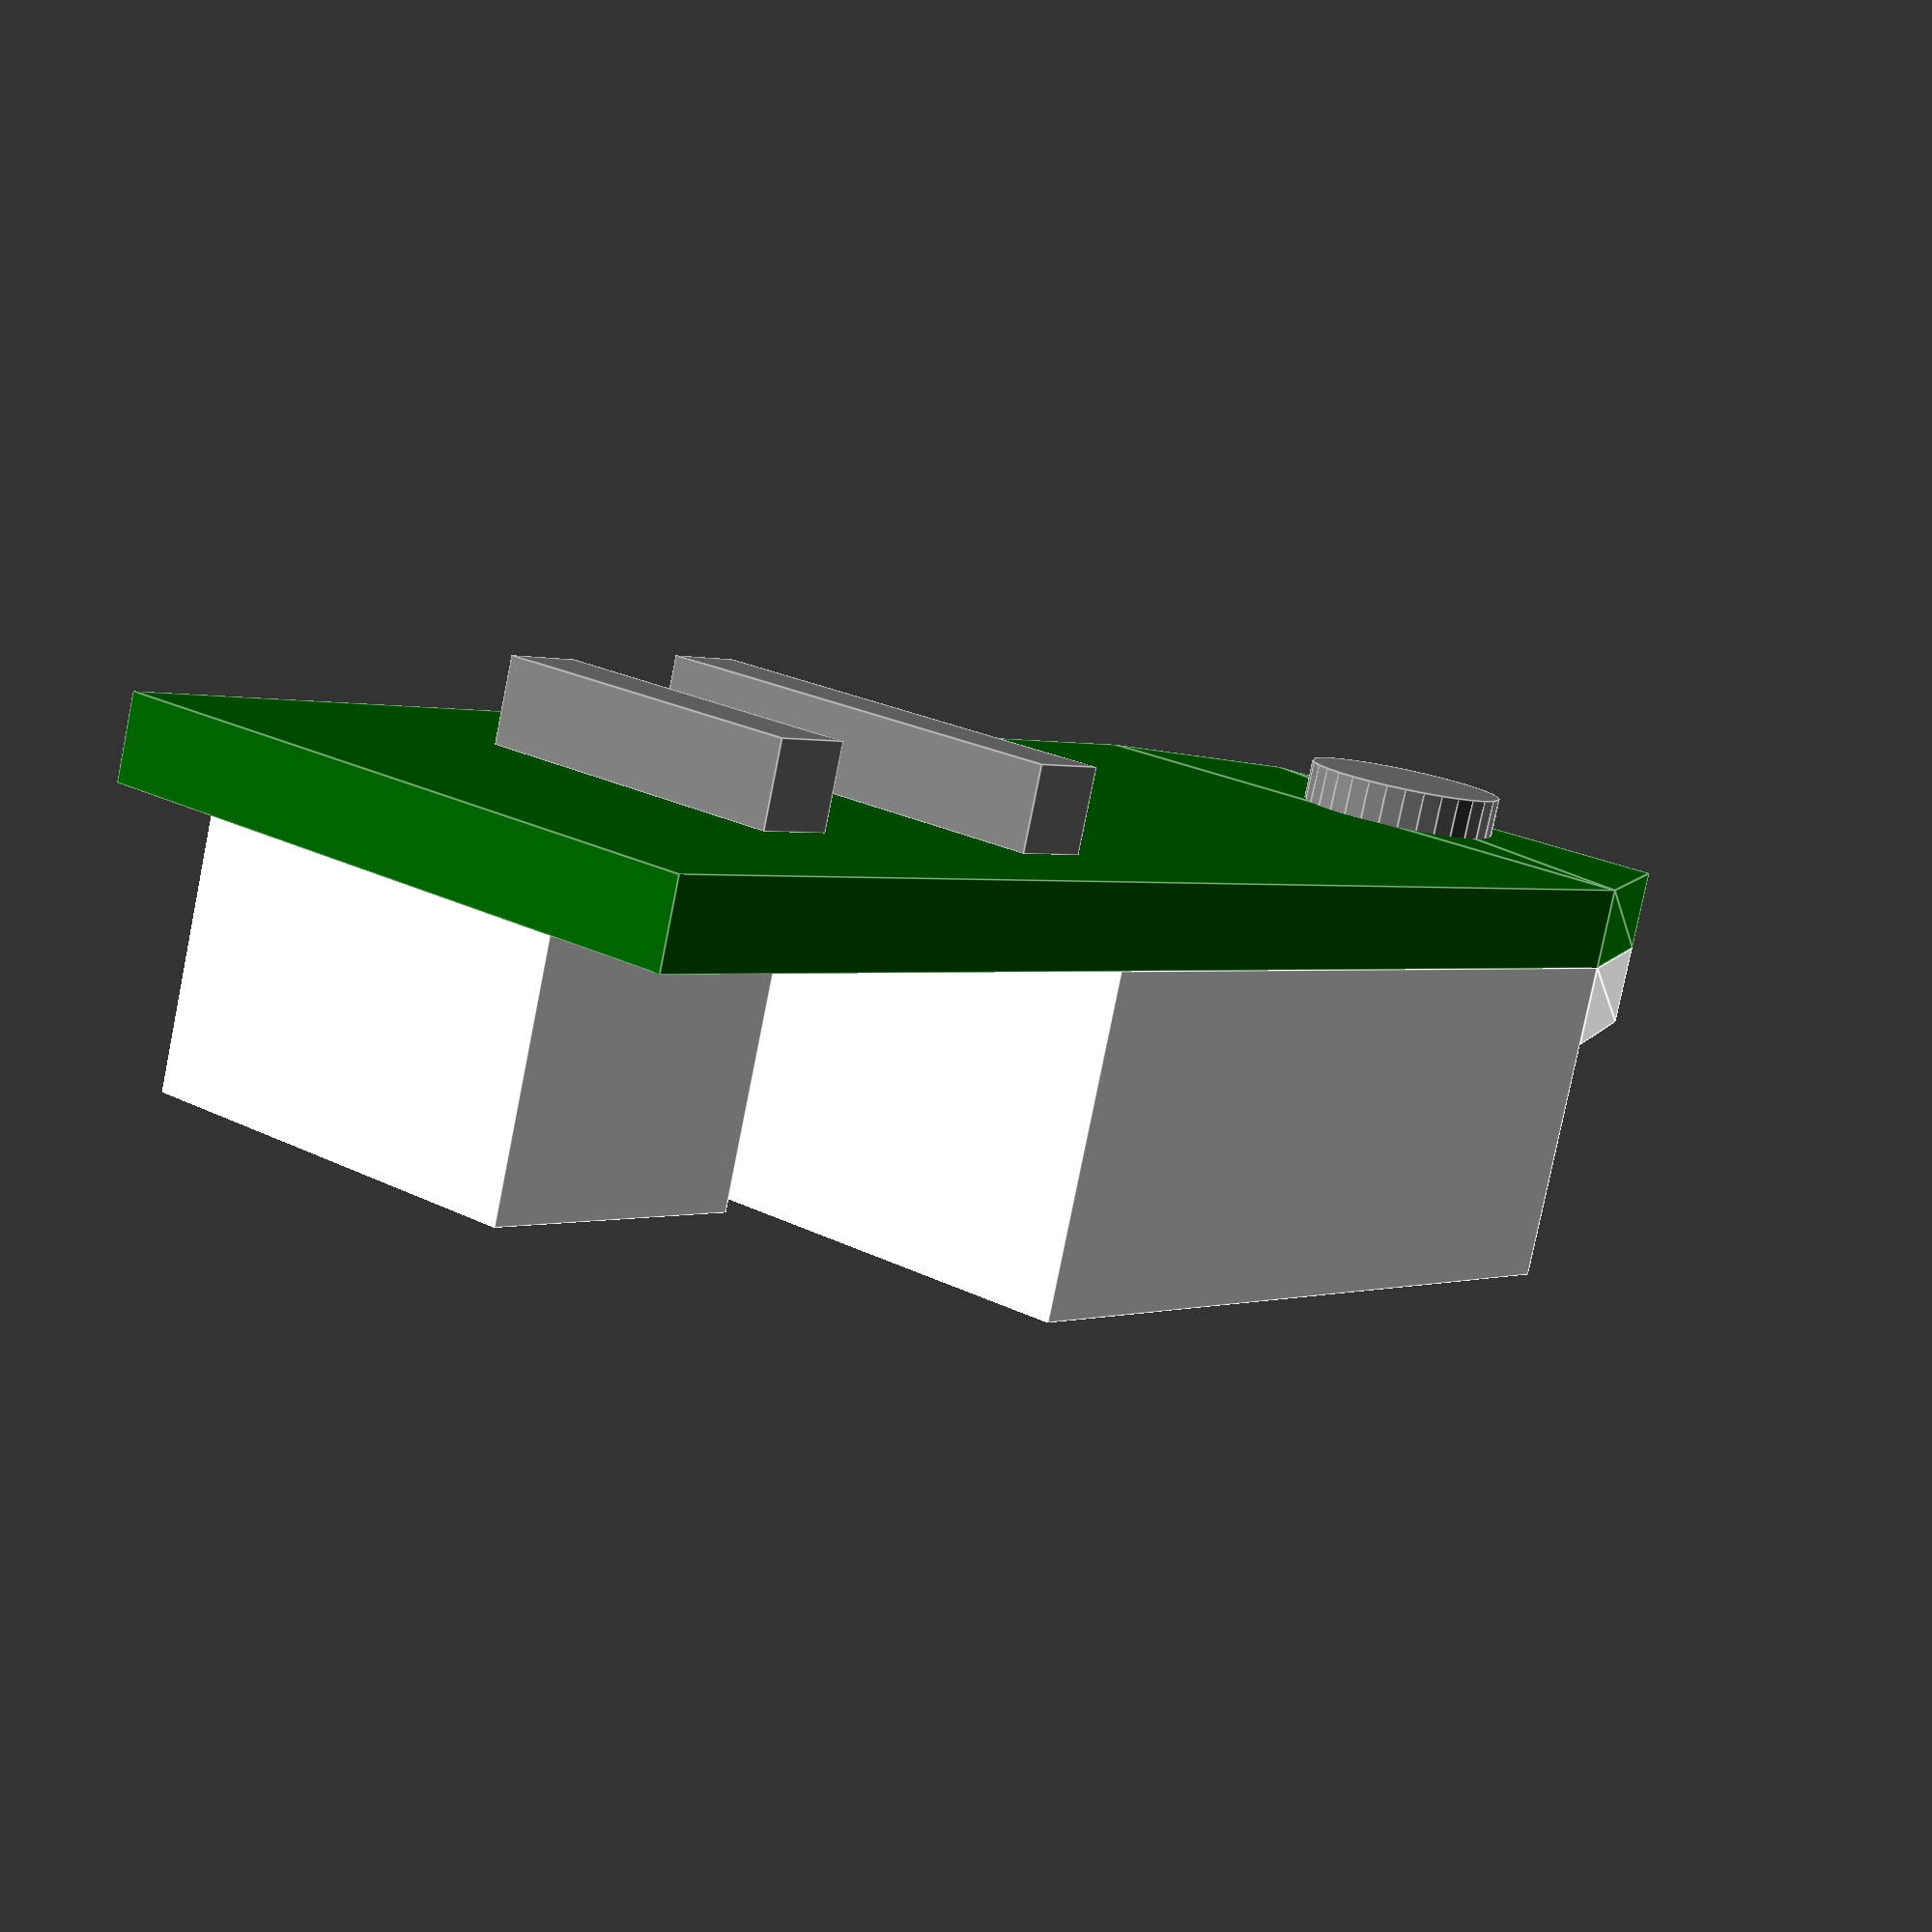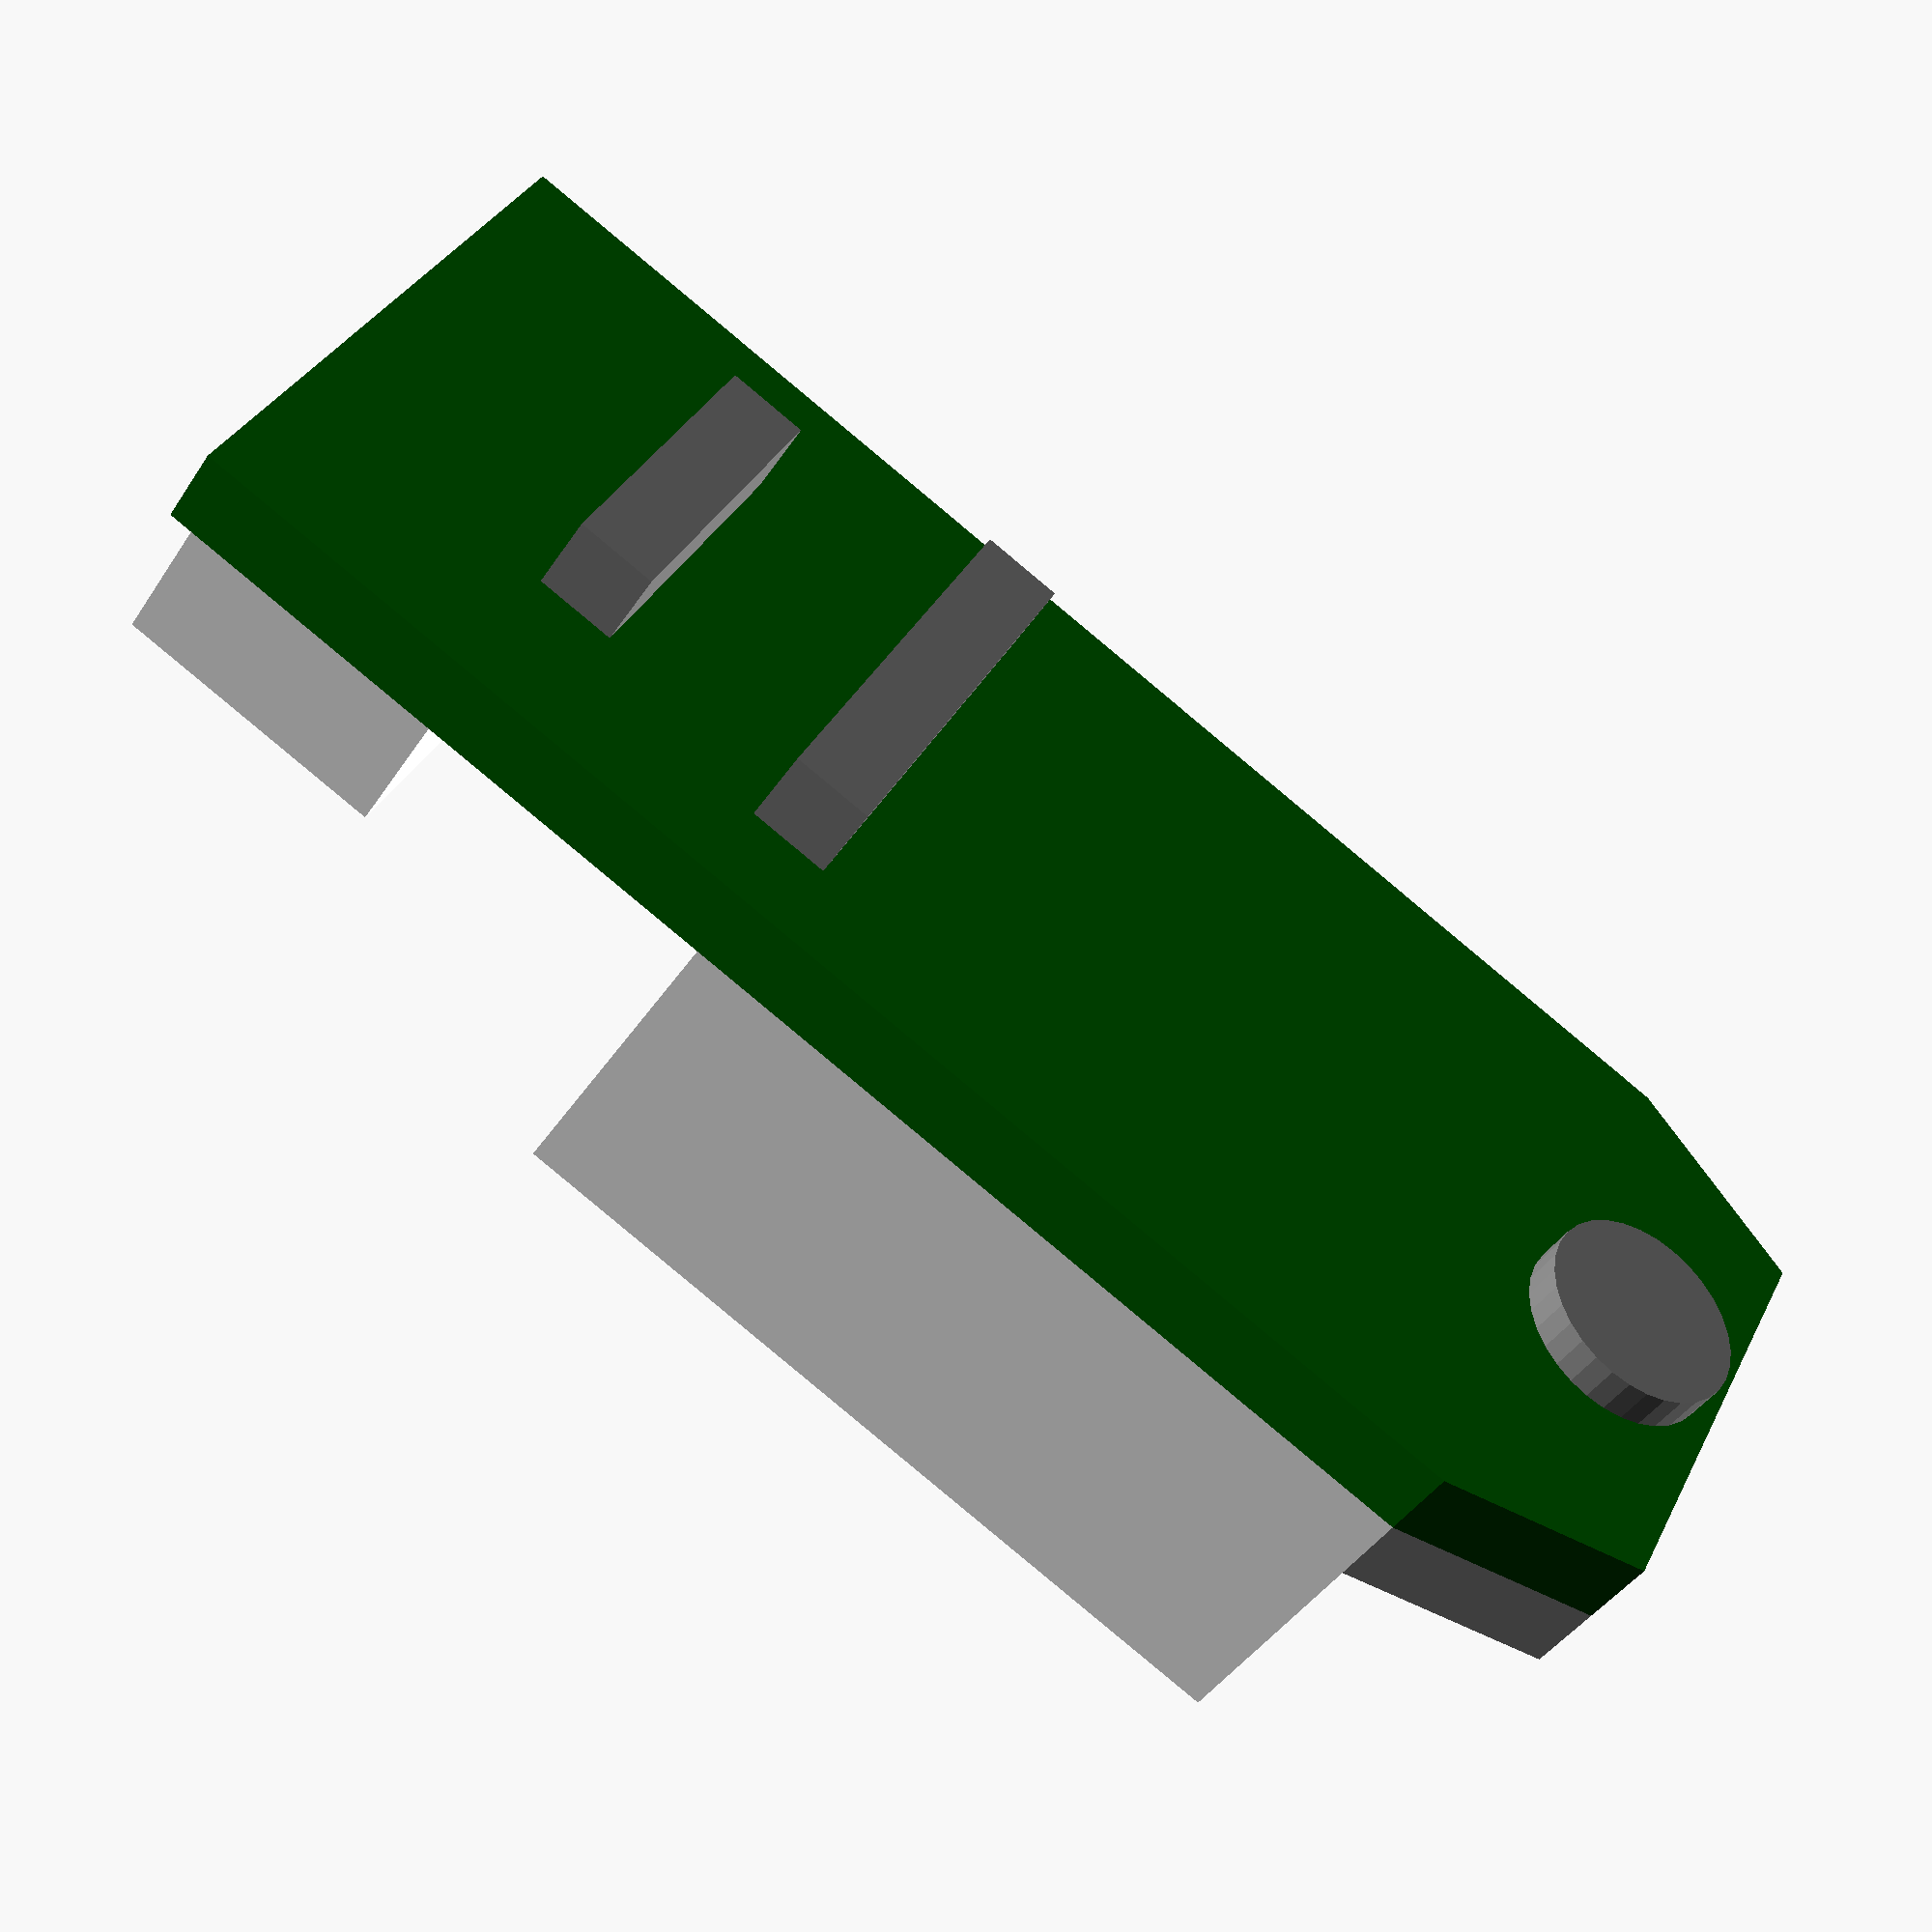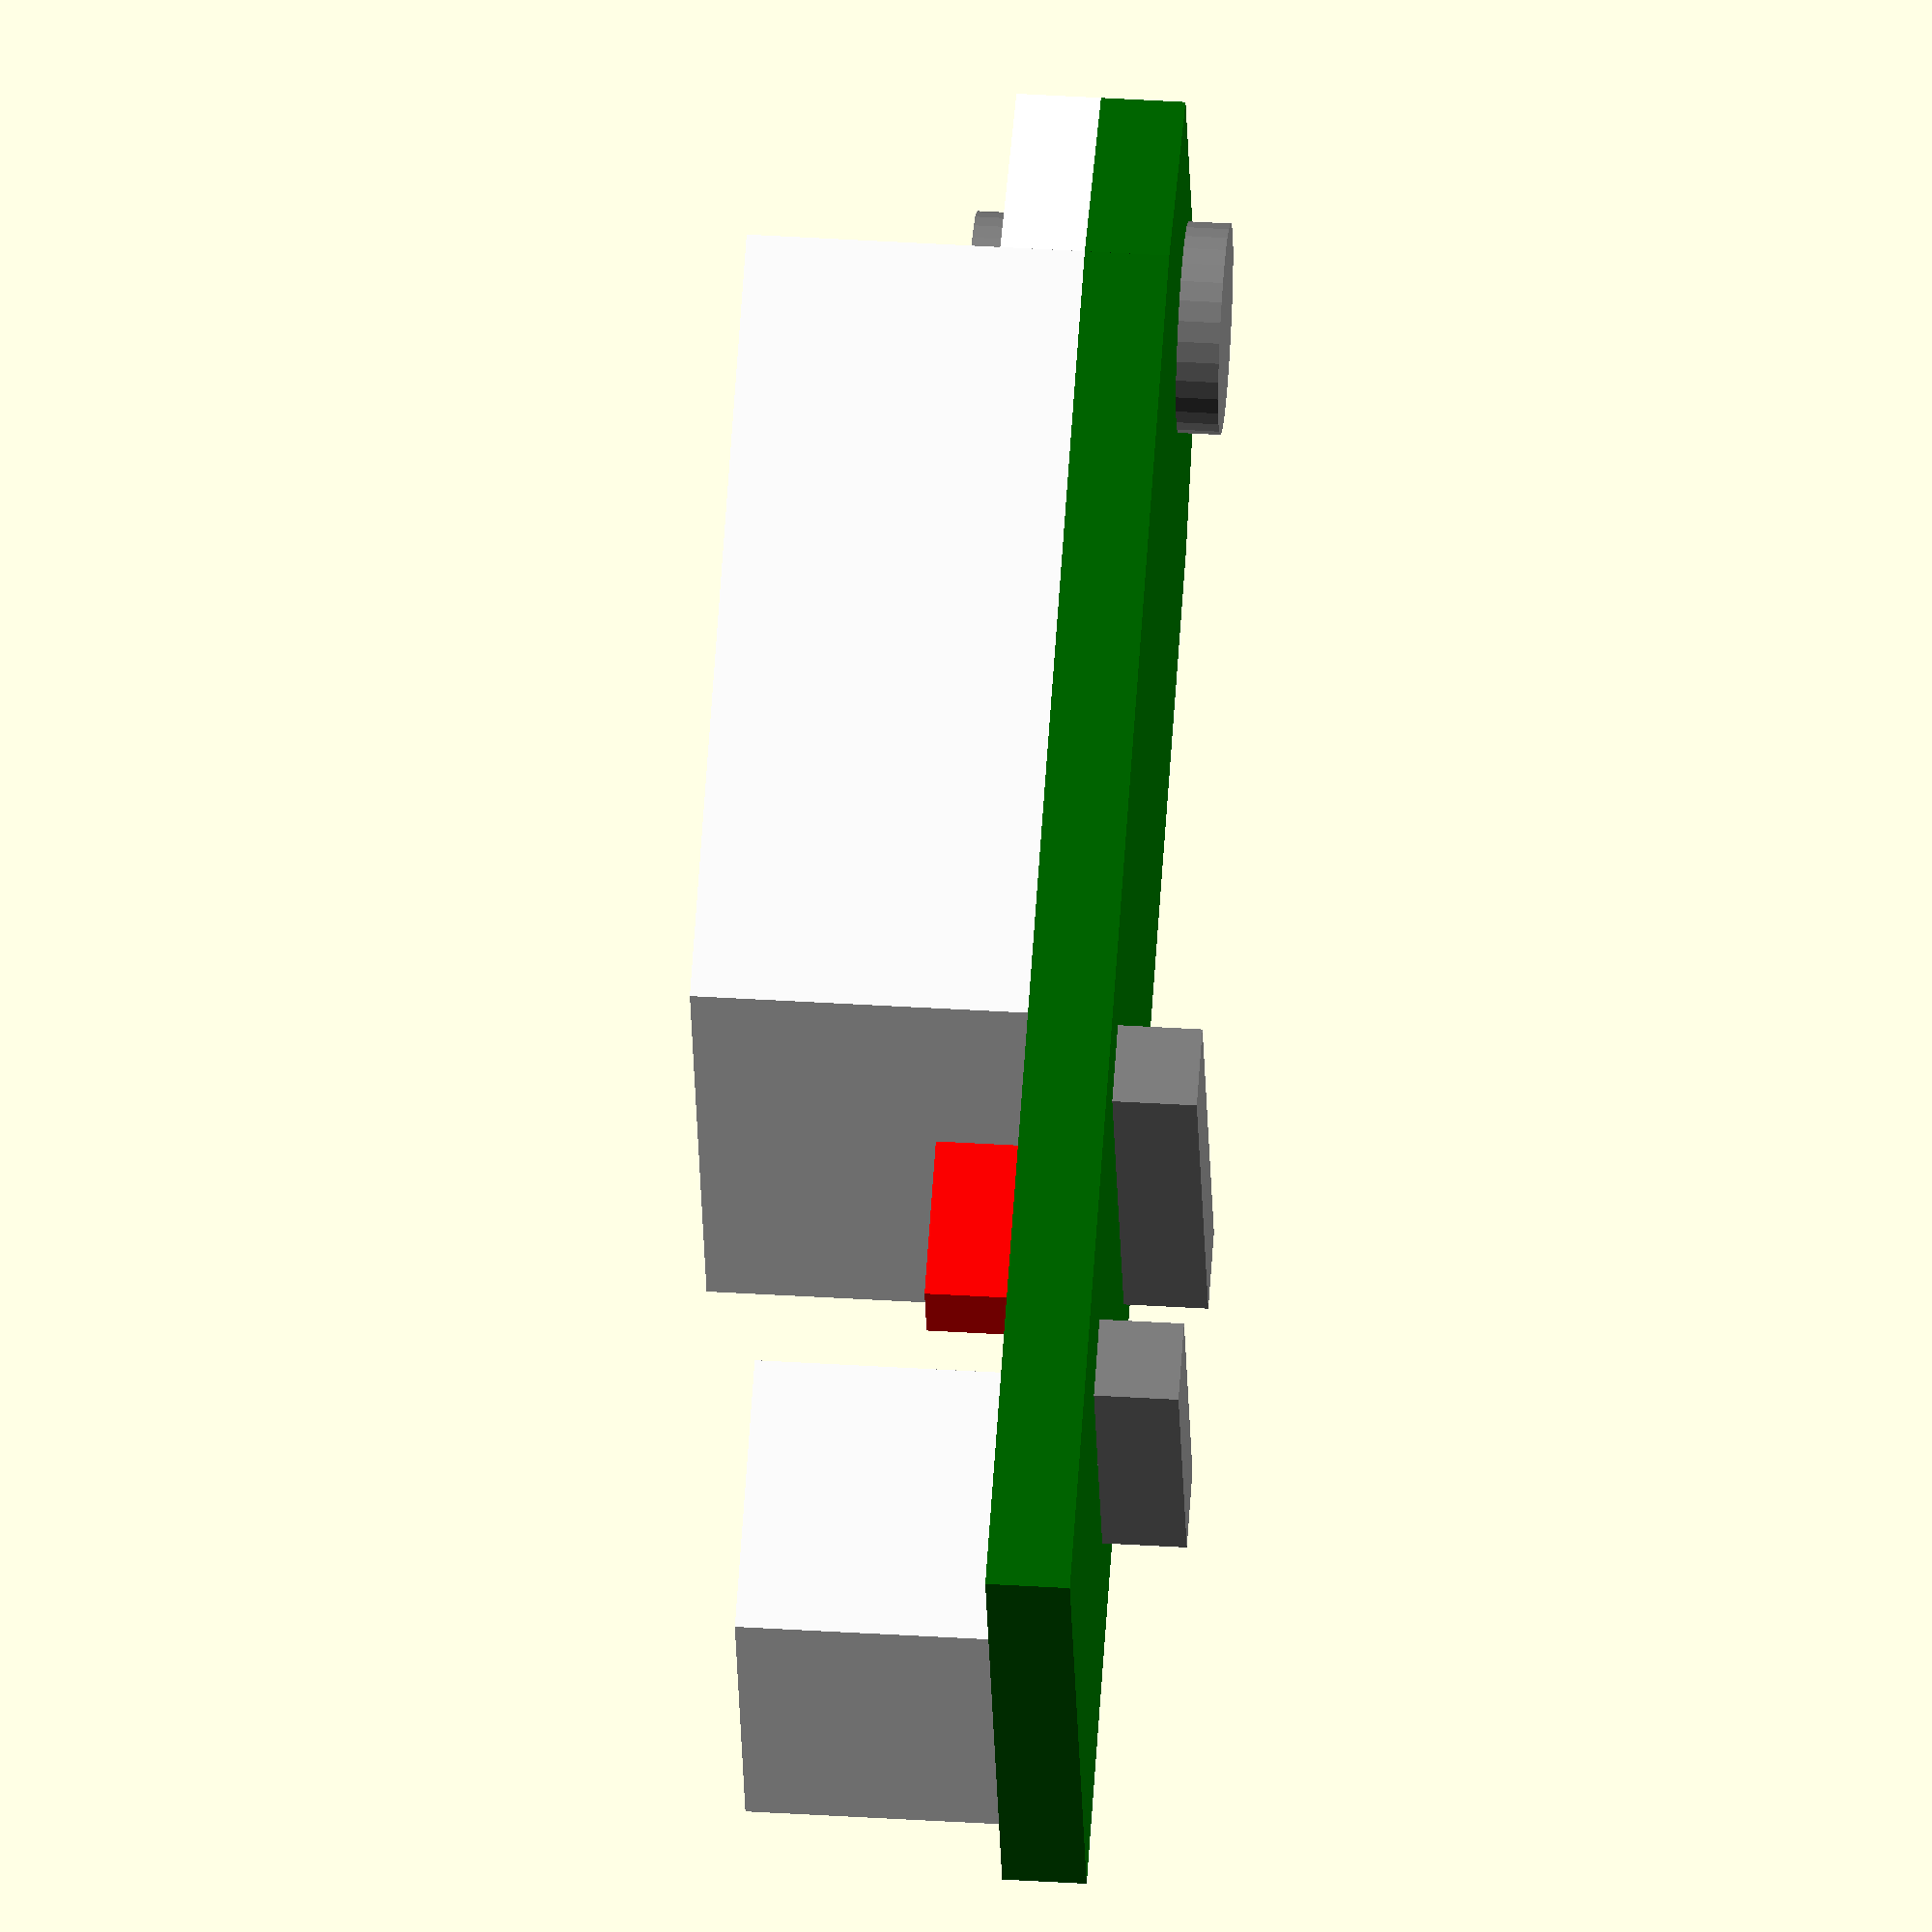
<openscad>
// Temperature and Humidity sensor

module DHT22()
{
    color("darkgreen") union()
    {
        translate([-35/2,-16/2,0])
            cube([35,16,2]);
        translate([35/2,0,0])
            linear_extrude(height=2)
                polygon(points=[[0,-8],[0,8],[5,6],[5,-6]]);
    }
    color("white") union()
    {
        translate([-35/2+15,-16/2,2])
            cube([20,16,10-2]);
        translate([35/2,0,2])
            linear_extrude(height=2)
                polygon(points=[[0,-8],[0,8],[5,6],[5,-6]]);
        translate([-35/2,-10/2,2])
            cube([7,10,8-2]);
    }
    color("gray") union()
    {
        translate([-35/2+7,-8/2,-2])
            cube([2,8,2]);
        translate([-35/2+14,-11/2,-2])
            cube([2,11,2]);
        translate([35/2+2,0,-1])
            cylinder(d=5,h=6,$fn=32);
    }
    color("red") union()
    {
        translate([-35/2+10,-16/2+2/2+1,2/2+2])
            cube([4,2,2],center=true);
    }
}

DHT22();
</openscad>
<views>
elev=80.6 azim=230.8 roll=168.6 proj=p view=edges
elev=42.5 azim=153.3 roll=149.4 proj=p view=solid
elev=136.1 azim=20.3 roll=85.9 proj=o view=wireframe
</views>
